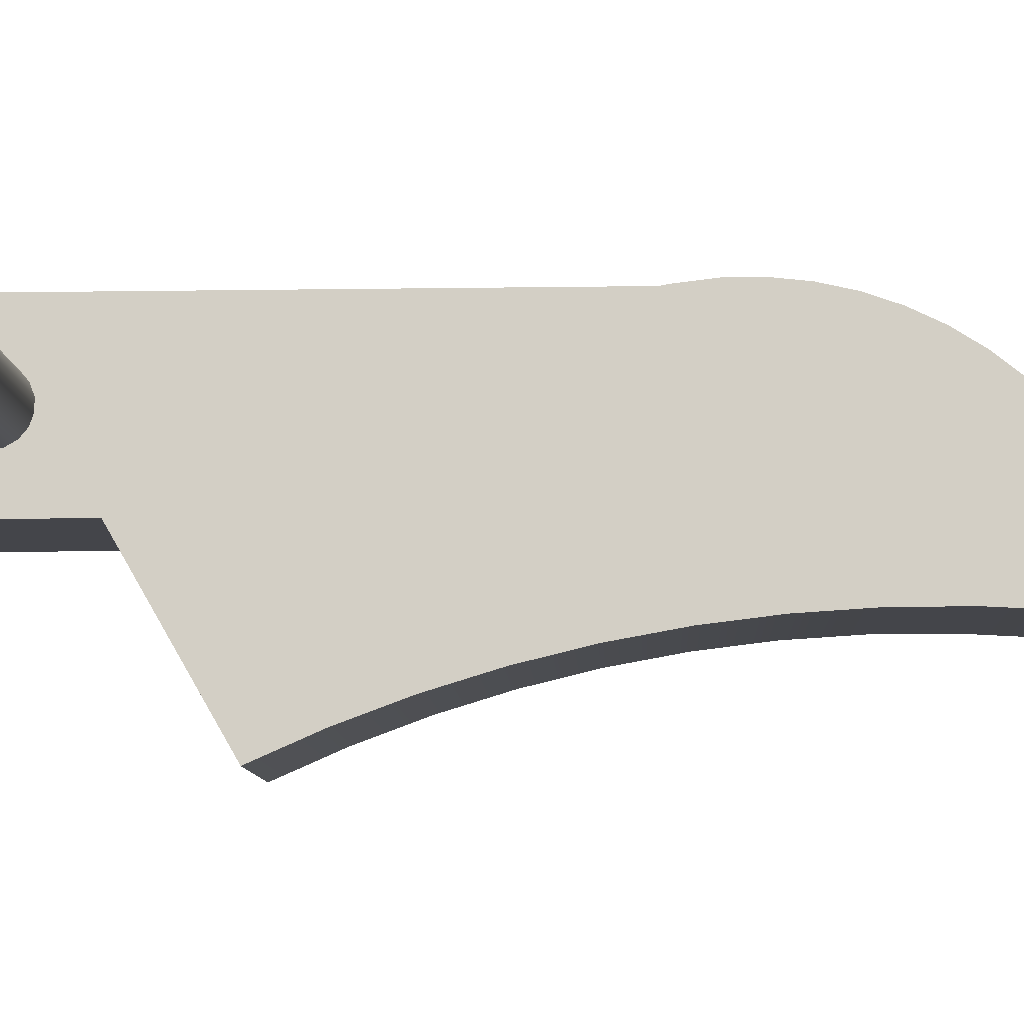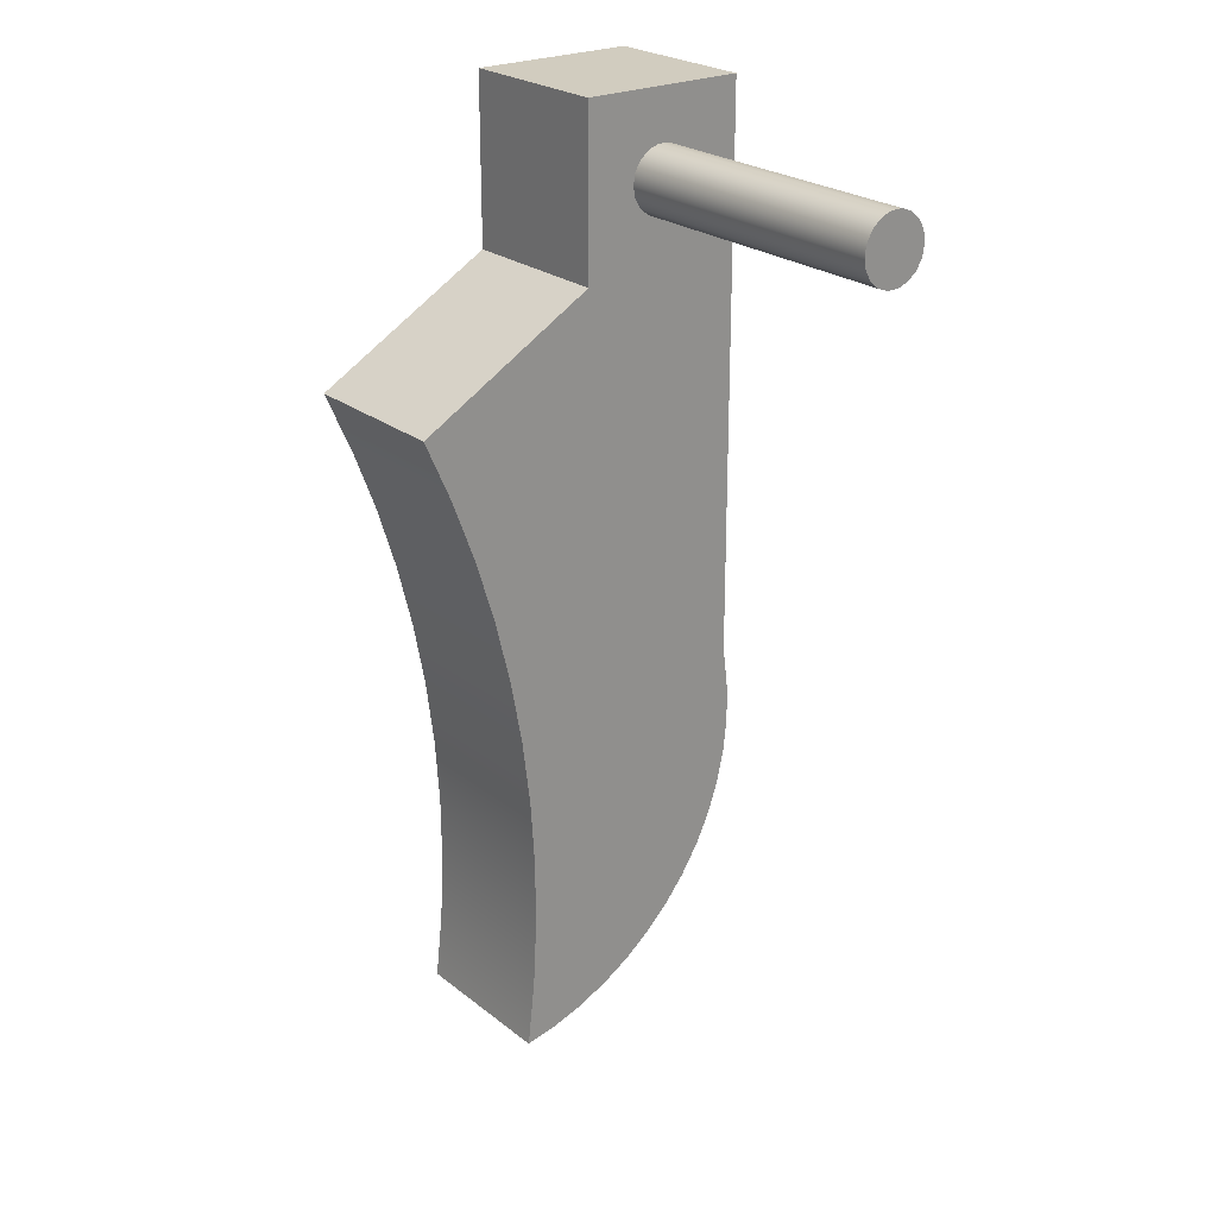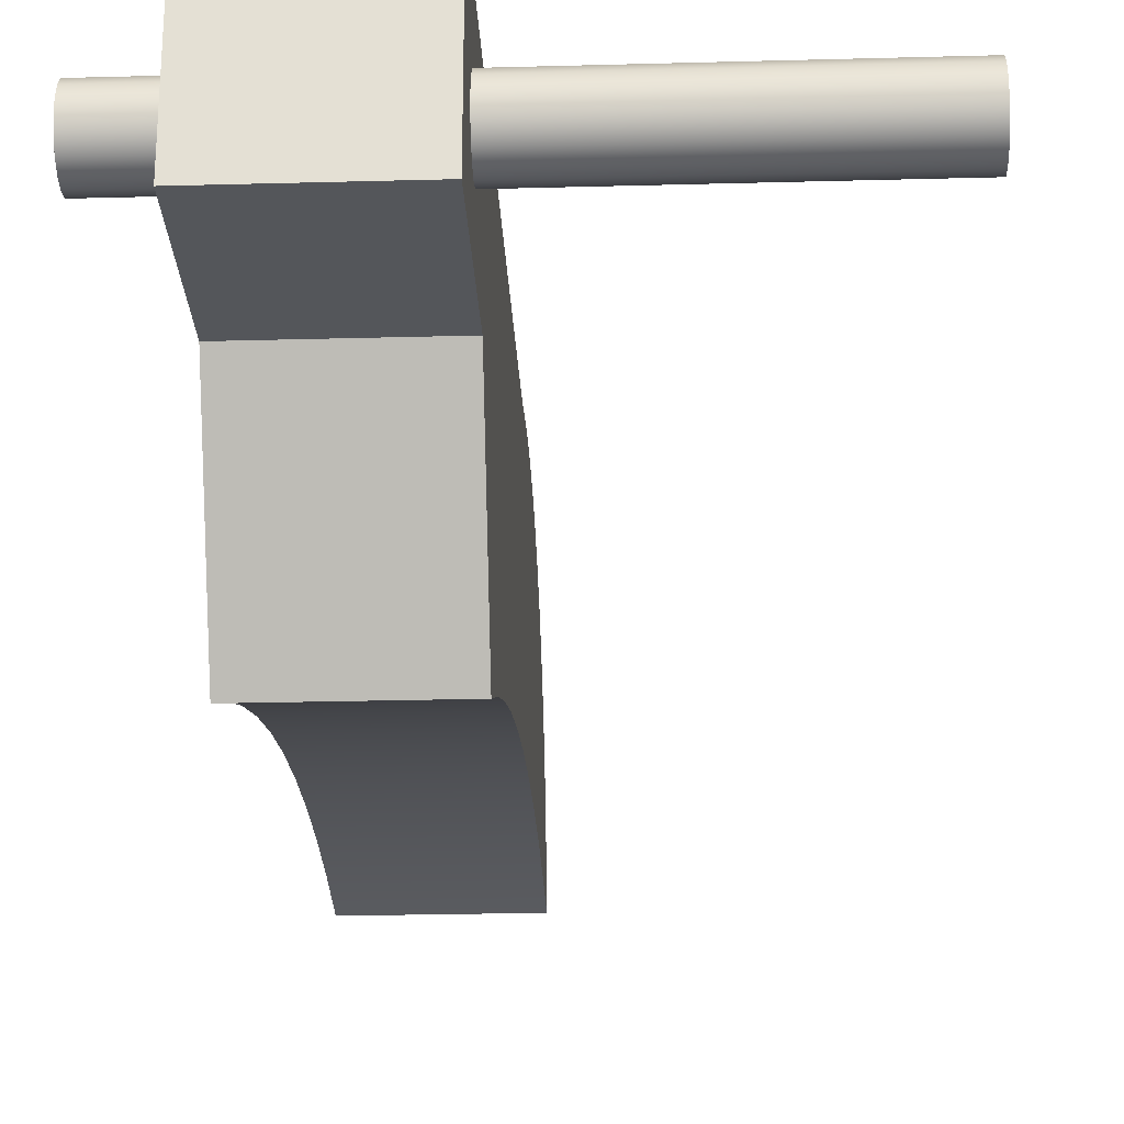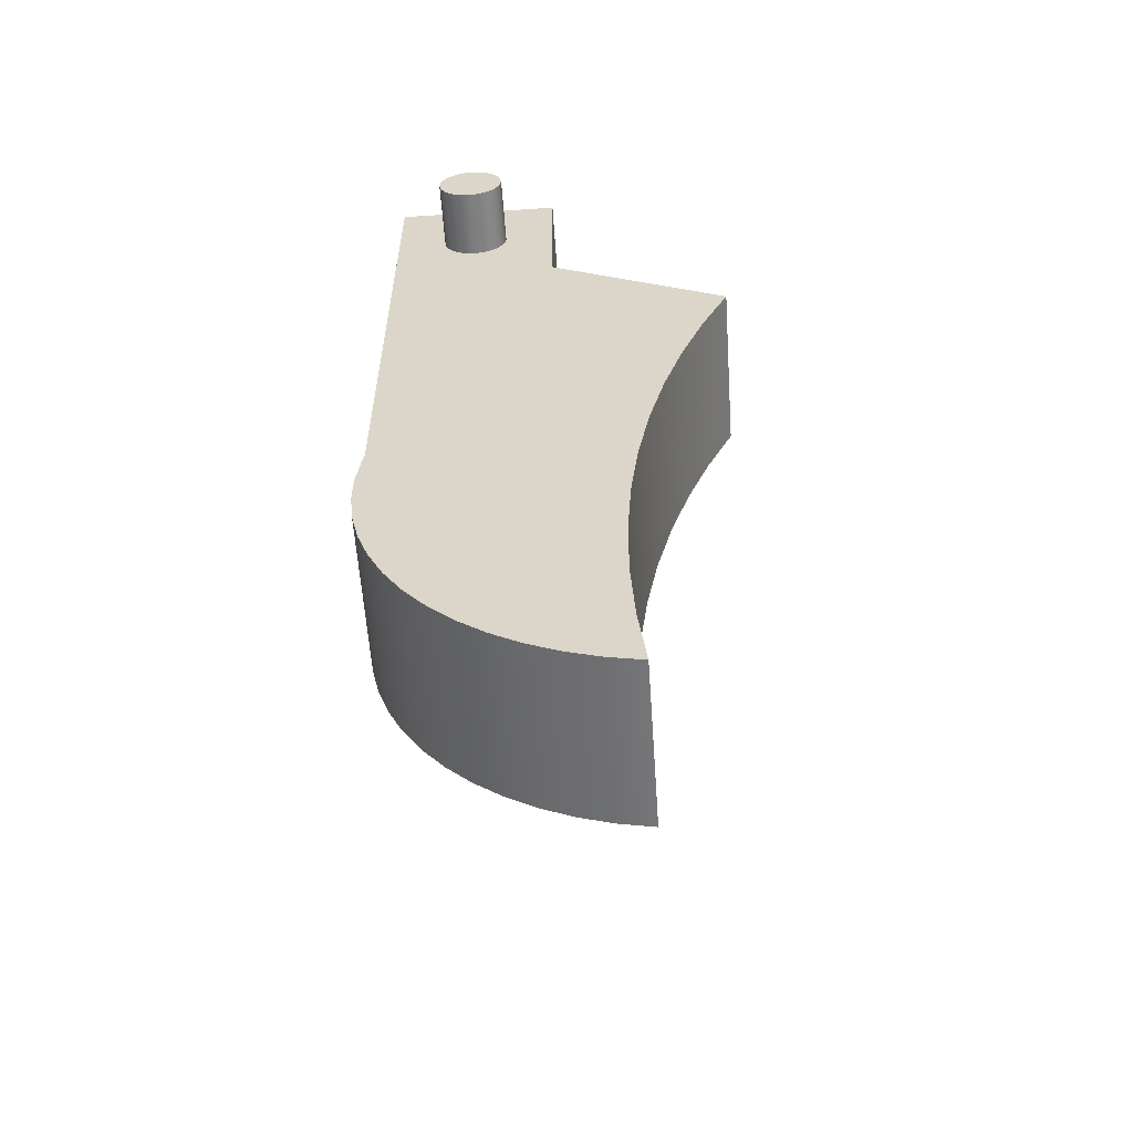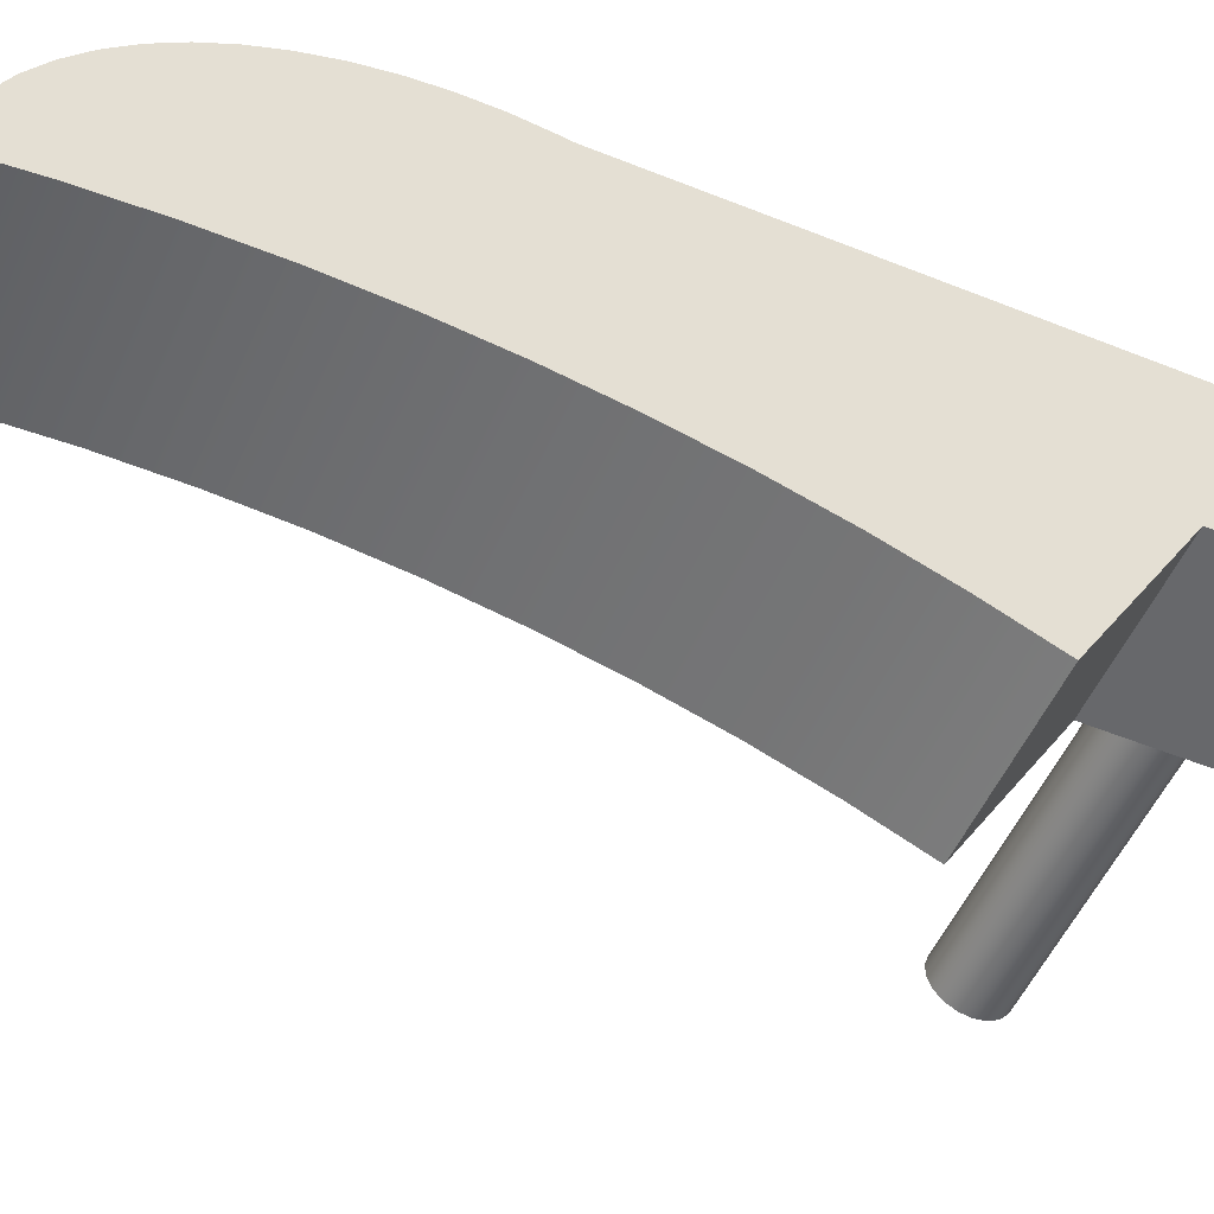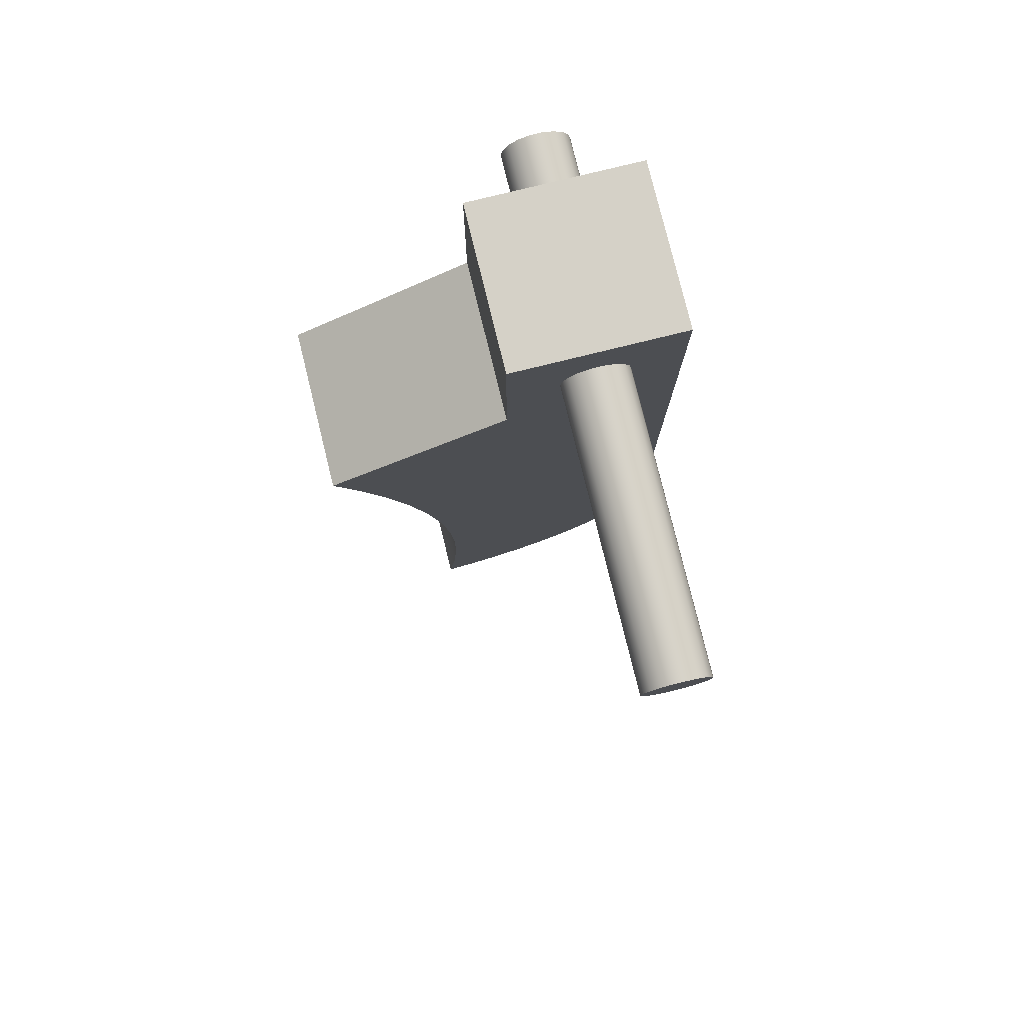
<metadata>
{"format":"obj","ext":"obj","renderer":"f3d","projection":"perspective","resolution":1024,"background":"white","views":[{"elev":-9.2,"azim":-87.6,"up":"+Z"},{"elev":24.2,"azim":-128.2,"up":"+Y"},{"elev":-25.1,"azim":-177.5,"up":"+Z"},{"elev":-58.9,"azim":93.9,"up":"+Y"},{"elev":-52.4,"azim":66.5,"up":"+Z"},{"elev":79.0,"azim":-103.8,"up":"+Y"}]}
</metadata>
<code>
v 4.4 -1.225e-16 1
v 4.4 -0.342 0.9397
v 4.4 -0.6428 0.766
v 4.4 -0.866 0.5
v 4.4 -0.9848 0.1736
v 4.4 -0.9848 -0.1736
v 4.4 -0.866 -0.5
v 4.4 -0.6428 -0.766
v 4.4 -0.342 -0.9397
v 4.4 0 -1
v 4.4 0.342 -0.9397
v 4.4 0.6428 -0.766
v 4.4 0.866 -0.5
v 4.4 0.9848 -0.1736
v 4.4 0.9848 0.1736
v 4.4 0.866 0.5
v 4.4 0.6428 0.766
v 4.4 0.342 0.9397
v 4.4 -1.225e-16 1
v 4.4 0.342 0.9397
v 4.4 0.6428 0.766
v 4.4 0.866 0.5
v 4.4 0.9848 0.1736
v 4.4 0.9848 -0.1736
v 4.4 0.866 -0.5
v 4.4 0.6428 -0.766
v 4.4 0.342 -0.9397
v 4.4 0 -1
v 4.4 -0.342 -0.9397
v 4.4 -0.6428 -0.766
v 4.4 -0.866 -0.5
v 4.4 -0.9848 -0.1736
v 4.4 -0.9848 0.1736
v 4.4 -0.866 0.5
v 4.4 -0.6428 0.766
v 4.4 -0.342 0.9397
v 2.4 -1.225e-16 1
v 2.4 -0.342 0.9397
v 2.4 -0.6428 0.766
v 2.4 -0.866 0.5
v 2.4 -0.9848 0.1736
v 2.4 -0.9848 -0.1736
v 2.4 -0.866 -0.5
v 2.4 -0.6428 -0.766
v 2.4 -0.342 -0.9397
v 2.4 0 -1
v 2.4 0.342 -0.9397
v 2.4 0.6428 -0.766
v 2.4 0.866 -0.5
v 2.4 0.9848 -0.1736
v 2.4 0.9848 0.1736
v 2.4 0.866 0.5
v 2.4 0.6428 0.766
v 2.4 0.342 0.9397
v 4.4 -1.225e-16 1
v 2.4 -1.225e-16 1
v -2.4 -1.225e-16 1
v -2.4 -0.342 0.9397
v -2.4 -0.6428 0.766
v -2.4 -0.866 0.5
v -2.4 -0.9848 0.1736
v -2.4 -0.9848 -0.1736
v -2.4 -0.866 -0.5
v -2.4 -0.6428 -0.766
v -2.4 -0.342 -0.9397
v -2.4 0 -1
v -2.4 0.342 -0.9397
v -2.4 0.6428 -0.766
v -2.4 0.866 -0.5
v -2.4 0.9848 -0.1736
v -2.4 0.9848 0.1736
v -2.4 0.866 0.5
v -2.4 0.6428 0.766
v -2.4 0.342 0.9397
v -2.4 -14.5 2.5
v -2.4 2.5 2.5
v -2.4 2.5 -2.5
v -2.4 -2.5 -2.5
v -2.4 -5.583 -7.839
v -2.4 -7.43 -7.027
v -2.4 -9.322 -6.324
v -2.4 -11.25 -5.732
v -2.4 -13.21 -5.255
v -2.4 -15.2 -4.893
v -2.4 -17.2 -4.648
v -2.4 -19.22 -4.52
v -2.4 -21.23 -4.51
v -2.4 -23.25 -4.619
v -2.4 -25.25 -4.845
v -2.4 -25.03 -3.853
v -2.4 -24.7 -2.892
v -2.4 -24.26 -1.975
v -2.4 -23.72 -1.113
v -2.4 -23.09 -0.3176
v -2.4 -22.37 0.4015
v -2.4 -21.58 1.035
v -2.4 -20.72 1.575
v -2.4 -19.8 2.014
v -2.4 -18.84 2.347
v -2.4 -17.85 2.57
v -2.4 -16.84 2.68
v -2.4 -15.82 2.675
v -2.4 -14.81 2.555
v -11.1 -1.225e-16 1
v -11.1 0.342 0.9397
v -11.1 0.6428 0.766
v -11.1 0.866 0.5
v -11.1 0.9848 0.1736
v -11.1 0.9848 -0.1736
v -11.1 0.866 -0.5
v -11.1 0.6428 -0.766
v -11.1 0.342 -0.9397
v -11.1 0 -1
v -11.1 -0.342 -0.9397
v -11.1 -0.6428 -0.766
v -11.1 -0.866 -0.5
v -11.1 -0.9848 -0.1736
v -11.1 -0.9848 0.1736
v -11.1 -0.866 0.5
v -11.1 -0.6428 0.766
v -11.1 -0.342 0.9397
v -2.4 2.5 2.5
v 2.4 2.5 2.5
v 2.4 2.5 -2.5
v -2.4 2.5 -2.5
v -11.1 -1.225e-16 1
v -11.1 -0.342 0.9397
v -11.1 -0.6428 0.766
v -11.1 -0.866 0.5
v -11.1 -0.9848 0.1736
v -11.1 -0.9848 -0.1736
v -11.1 -0.866 -0.5
v -11.1 -0.6428 -0.766
v -11.1 -0.342 -0.9397
v -11.1 0 -1
v -11.1 0.342 -0.9397
v -11.1 0.6428 -0.766
v -11.1 0.866 -0.5
v -11.1 0.9848 -0.1736
v -11.1 0.9848 0.1736
v -11.1 0.866 0.5
v -11.1 0.6428 0.766
v -11.1 0.342 0.9397
v -2.4 -1.225e-16 1
v -2.4 0.342 0.9397
v -2.4 0.6428 0.766
v -2.4 0.866 0.5
v -2.4 0.9848 0.1736
v -2.4 0.9848 -0.1736
v -2.4 0.866 -0.5
v -2.4 0.6428 -0.766
v -2.4 0.342 -0.9397
v -2.4 0 -1
v -2.4 -0.342 -0.9397
v -2.4 -0.6428 -0.766
v -2.4 -0.866 -0.5
v -2.4 -0.9848 -0.1736
v -2.4 -0.9848 0.1736
v -2.4 -0.866 0.5
v -2.4 -0.6428 0.766
v -2.4 -0.342 0.9397
v -2.4 -1.225e-16 1
v -11.1 -1.225e-16 1
v -2.4 -25.25 -4.845
v 2.4 -25.25 -4.845
v 2.4 -25.03 -3.853
v 2.4 -24.7 -2.892
v 2.4 -24.26 -1.975
v 2.4 -23.72 -1.113
v 2.4 -23.09 -0.3176
v 2.4 -22.37 0.4015
v 2.4 -21.58 1.035
v 2.4 -20.72 1.575
v 2.4 -19.8 2.014
v 2.4 -18.84 2.347
v 2.4 -17.85 2.57
v 2.4 -16.84 2.68
v 2.4 -15.82 2.675
v 2.4 -14.81 2.555
v -2.4 -14.81 2.555
v -2.4 -15.82 2.675
v -2.4 -16.84 2.68
v -2.4 -17.85 2.57
v -2.4 -18.84 2.347
v -2.4 -19.8 2.014
v -2.4 -20.72 1.575
v -2.4 -21.58 1.035
v -2.4 -22.37 0.4015
v -2.4 -23.09 -0.3176
v -2.4 -23.72 -1.113
v -2.4 -24.26 -1.975
v -2.4 -24.7 -2.892
v -2.4 -25.03 -3.853
v -2.4 -5.583 -7.839
v 2.4 -5.583 -7.839
v 2.4 -7.43 -7.027
v 2.4 -9.322 -6.324
v 2.4 -11.25 -5.732
v 2.4 -13.21 -5.255
v 2.4 -15.2 -4.893
v 2.4 -17.2 -4.648
v 2.4 -19.22 -4.52
v 2.4 -21.23 -4.51
v 2.4 -23.25 -4.619
v 2.4 -25.25 -4.845
v -2.4 -25.25 -4.845
v -2.4 -23.25 -4.619
v -2.4 -21.23 -4.51
v -2.4 -19.22 -4.52
v -2.4 -17.2 -4.648
v -2.4 -15.2 -4.893
v -2.4 -13.21 -5.255
v -2.4 -11.25 -5.732
v -2.4 -9.322 -6.324
v -2.4 -7.43 -7.027
v -2.4 -14.81 2.555
v 2.4 -14.81 2.555
v 2.4 -14.5 2.5
v -2.4 -14.5 2.5
v -2.4 -14.5 2.5
v 2.4 -14.5 2.5
v 2.4 2.5 2.5
v -2.4 2.5 2.5
v -2.4 -2.5 -2.5
v 2.4 -2.5 -2.5
v 2.4 -5.583 -7.839
v -2.4 -5.583 -7.839
v 2.4 -1.225e-16 1
v 2.4 0.342 0.9397
v 2.4 0.6428 0.766
v 2.4 0.866 0.5
v 2.4 0.9848 0.1736
v 2.4 0.9848 -0.1736
v 2.4 0.866 -0.5
v 2.4 0.6428 -0.766
v 2.4 0.342 -0.9397
v 2.4 0 -1
v 2.4 -0.342 -0.9397
v 2.4 -0.6428 -0.766
v 2.4 -0.866 -0.5
v 2.4 -0.9848 -0.1736
v 2.4 -0.9848 0.1736
v 2.4 -0.866 0.5
v 2.4 -0.6428 0.766
v 2.4 -0.342 0.9397
v 2.4 2.5 2.5
v 2.4 -14.5 2.5
v 2.4 -14.81 2.555
v 2.4 -15.82 2.675
v 2.4 -16.84 2.68
v 2.4 -17.85 2.57
v 2.4 -18.84 2.347
v 2.4 -19.8 2.014
v 2.4 -20.72 1.575
v 2.4 -21.58 1.035
v 2.4 -22.37 0.4015
v 2.4 -23.09 -0.3176
v 2.4 -23.72 -1.113
v 2.4 -24.26 -1.975
v 2.4 -24.7 -2.892
v 2.4 -25.03 -3.853
v 2.4 -25.25 -4.845
v 2.4 -23.25 -4.619
v 2.4 -21.23 -4.51
v 2.4 -19.22 -4.52
v 2.4 -17.2 -4.648
v 2.4 -15.2 -4.893
v 2.4 -13.21 -5.255
v 2.4 -11.25 -5.732
v 2.4 -9.322 -6.324
v 2.4 -7.43 -7.027
v 2.4 -5.583 -7.839
v 2.4 -2.5 -2.5
v 2.4 2.5 -2.5
v -2.4 2.5 -2.5
v 2.4 2.5 -2.5
v 2.4 -2.5 -2.5
v -2.4 -2.5 -2.5
f 2 9 1
f 1 9 10
f 1 10 18
f 18 10 11
f 18 11 17
f 17 11 12
f 17 12 16
f 16 12 13
f 16 13 15
f 15 13 14
f 9 2 8
f 8 2 3
f 8 3 7
f 7 3 4
f 7 4 6
f 6 4 5
f 20 54 19
f 19 54 56
f 55 37 36
f 36 37 38
f 36 38 35
f 35 38 39
f 35 39 34
f 34 39 40
f 34 40 33
f 33 40 41
f 33 41 32
f 32 41 42
f 32 42 31
f 31 42 43
f 31 43 30
f 30 43 44
f 30 44 29
f 29 44 45
f 29 45 28
f 28 45 46
f 28 46 27
f 27 46 47
f 27 47 26
f 26 47 48
f 26 48 25
f 25 48 49
f 25 49 24
f 24 49 50
f 24 50 23
f 23 50 51
f 23 51 22
f 22 51 52
f 22 52 21
f 21 52 53
f 21 53 20
f 20 53 54
f 74 57 76
f 76 57 58
f 76 58 75
f 75 58 59
f 75 59 60
f 60 61 75
f 75 61 62
f 75 62 78
f 78 62 63
f 78 63 64
f 64 65 78
f 78 65 66
f 78 66 77
f 77 66 67
f 77 67 68
f 68 69 77
f 77 69 70
f 77 70 71
f 77 71 76
f 76 71 72
f 76 72 73
f 73 74 76
f 79 80 78
f 78 80 81
f 78 81 82
f 82 83 78
f 78 83 84
f 78 84 75
f 75 84 85
f 75 85 95
f 95 85 94
f 94 85 93
f 93 85 86
f 93 86 92
f 92 86 87
f 92 87 91
f 91 87 90
f 90 87 88
f 90 88 89
f 95 96 75
f 75 96 97
f 75 97 98
f 98 99 75
f 75 99 103
f 103 99 100
f 103 100 102
f 102 100 101
f 105 112 104
f 104 112 113
f 104 113 121
f 121 113 114
f 121 114 120
f 120 114 115
f 120 115 119
f 119 115 116
f 119 116 118
f 118 116 117
f 112 105 111
f 111 105 106
f 111 106 110
f 110 106 107
f 110 107 109
f 109 107 108
f 123 124 122
f 122 124 125
f 127 161 126
f 126 161 162
f 163 144 143
f 143 144 145
f 143 145 142
f 142 145 146
f 142 146 141
f 141 146 147
f 141 147 140
f 140 147 148
f 140 148 139
f 139 148 149
f 139 149 138
f 138 149 150
f 138 150 137
f 137 150 151
f 137 151 136
f 136 151 152
f 136 152 135
f 135 152 153
f 135 153 134
f 134 153 154
f 134 154 133
f 133 154 155
f 133 155 132
f 132 155 156
f 132 156 131
f 131 156 157
f 131 157 130
f 130 157 158
f 130 158 129
f 129 158 159
f 129 159 128
f 128 159 160
f 128 160 127
f 127 160 161
f 164 165 193
f 193 165 166
f 193 166 192
f 192 166 167
f 192 167 191
f 191 167 168
f 191 168 190
f 190 168 169
f 190 169 189
f 189 169 170
f 189 170 188
f 188 170 171
f 188 171 187
f 187 171 172
f 187 172 186
f 186 172 173
f 186 173 185
f 185 173 174
f 185 174 184
f 184 174 175
f 184 175 183
f 183 175 176
f 183 176 182
f 182 176 177
f 182 177 181
f 181 177 178
f 181 178 180
f 180 178 179
f 194 195 215
f 215 195 196
f 215 196 214
f 214 196 197
f 214 197 213
f 213 197 198
f 213 198 212
f 212 198 199
f 212 199 211
f 211 199 200
f 211 200 210
f 210 200 201
f 210 201 209
f 209 201 202
f 209 202 208
f 208 202 203
f 208 203 207
f 207 203 204
f 207 204 206
f 206 204 205
f 217 218 216
f 216 218 219
f 221 222 220
f 220 222 223
f 225 226 224
f 224 226 227
f 245 228 246
f 246 228 229
f 246 229 230
f 230 231 246
f 246 231 232
f 246 232 233
f 246 233 274
f 274 233 234
f 274 234 235
f 235 236 274
f 274 236 237
f 274 237 273
f 273 237 238
f 273 238 239
f 239 240 273
f 273 240 241
f 273 241 247
f 247 241 242
f 247 242 243
f 243 244 247
f 247 244 245
f 247 245 246
f 248 252 247
f 247 252 253
f 247 253 254
f 252 248 251
f 251 248 249
f 251 249 250
f 254 255 247
f 247 255 256
f 247 256 266
f 266 256 257
f 266 257 258
f 266 258 265
f 265 258 259
f 265 259 264
f 264 259 260
f 264 260 261
f 262 263 261
f 261 263 264
f 266 267 247
f 247 267 273
f 267 268 273
f 273 268 269
f 273 269 270
f 270 271 273
f 273 271 272
f 276 277 275
f 275 277 278

</code>
